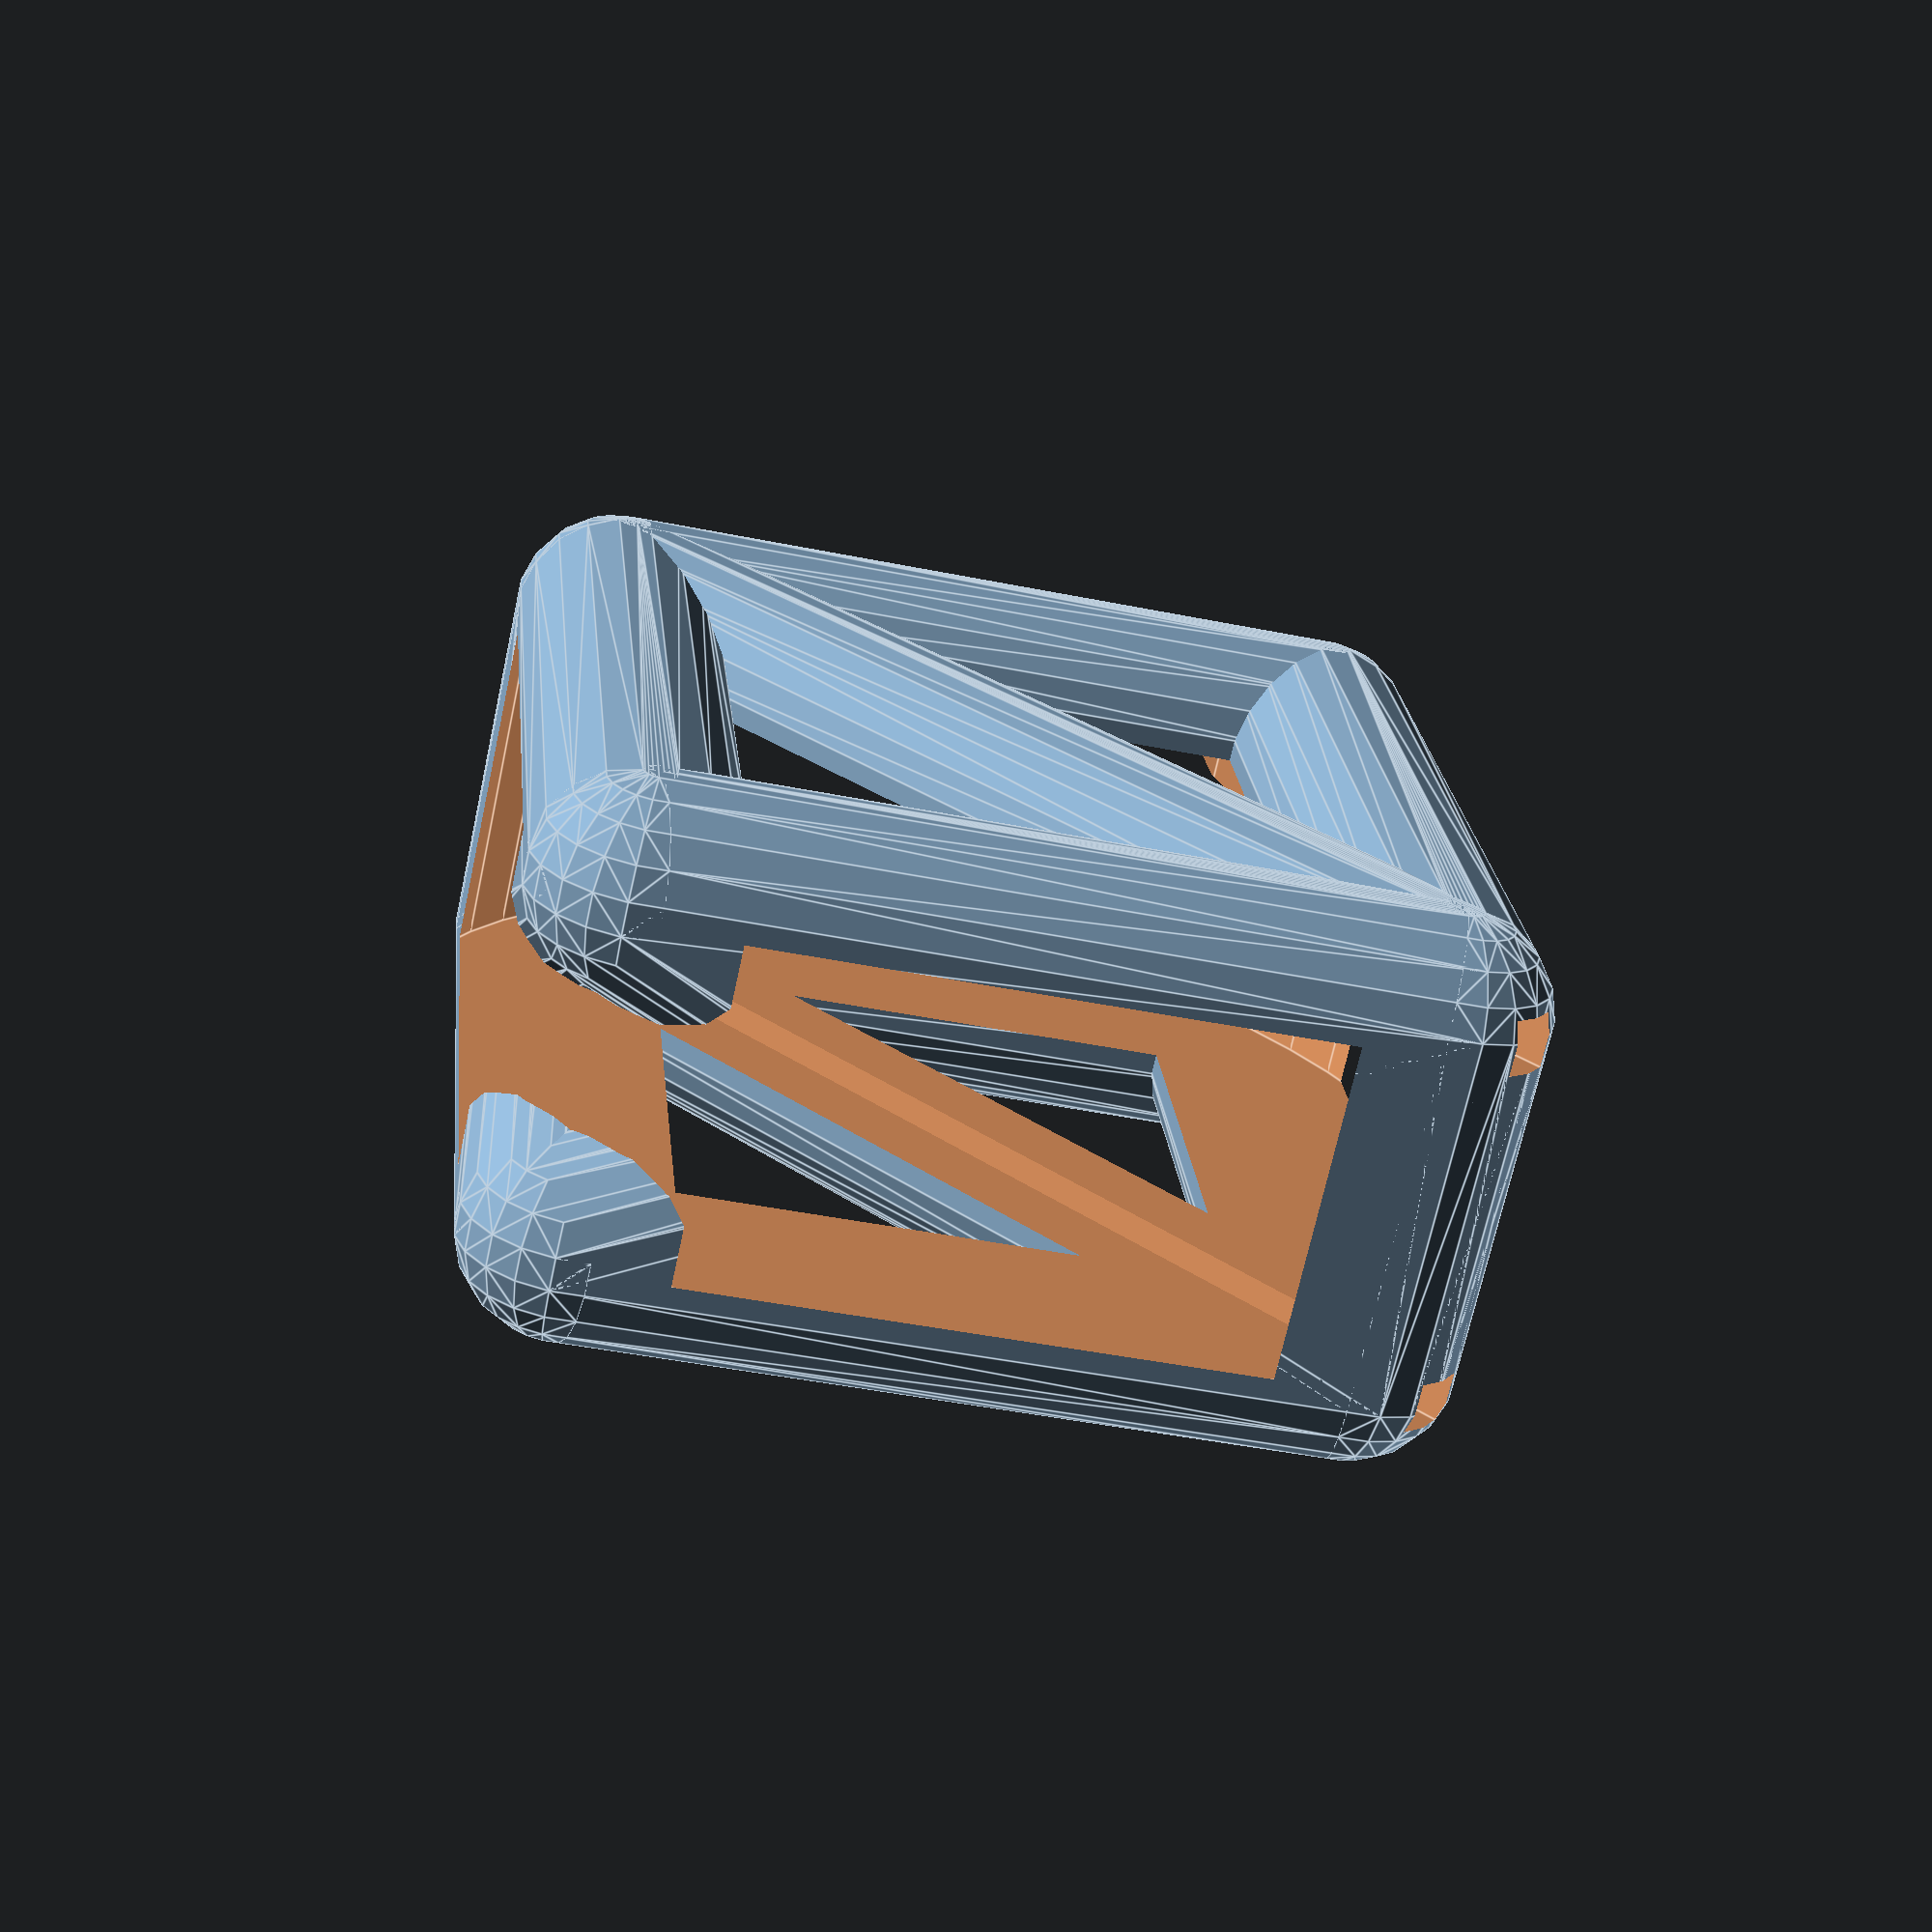
<openscad>

//mirror();
battery();

module battery() {
    difference() {
        union() {
            //cylinder(d=31+1,h=6.4+1,$fn=60,center=true);
            //translate([18,0,0]) sphere(d=5,h=5,$fn=20,center=true);
            i=4;
            hull() {
                translate([10,0,3.3]) sphere(d=i,$fn=20,center=true);
                translate([10,0,-3.3]) sphere(d=i,$fn=20,center=true);
                translate([-10,0,3.3]) sphere(d=i,$fn=20,center=true);
                translate([-10,0,-3.3]) sphere(d=i,$fn=20,center=true);
            }
            
            hull() {
                translate([10,0,3.3]) sphere(d=i,$fn=20,center=true);
                translate([10,0,-3.3]) sphere(d=i,$fn=20,center=true);
                translate([0,10,3.3]) sphere(d=i,$fn=20,center=true);
            }
            hull() {
                translate([10,0,3.3]) sphere(d=i,$fn=20,center=true);
                translate([10,0,-3.3]) sphere(d=i,$fn=20,center=true);
                translate([0,10,-3.3]) sphere(d=i,$fn=20,center=true);
            }
            hull() {
                translate([0,10,-3.3]) sphere(d=i,$fn=20,center=true);
                translate([-10,0,3.3]) sphere(d=i,$fn=20,center=true);
                translate([-10,0,-3.3]) sphere(d=i,$fn=20,center=true);
            }
            hull() {
                translate([0,10,3.3]) sphere(d=i,$fn=20,center=true);
                translate([-10,0,3.3]) sphere(d=i,$fn=20,center=true);
                translate([-10,0,-3.3]) sphere(d=i,$fn=20,center=true);
            }
            hull() {
                translate([10,0,3.3]) sphere(d=i,$fn=20,center=true);
                translate([10,0,-3.3]) sphere(d=i,$fn=20,center=true);
                translate([0,-10,-3.3]) sphere(d=i,$fn=20,center=true);
            }
            hull() {
                translate([10,0,3.3]) sphere(d=i,$fn=20,center=true);
                translate([10,0,-3.3]) sphere(d=i,$fn=20,center=true);
                translate([0,-10,3.3]) sphere(d=i,$fn=20,center=true);
            }
            hull() {
                translate([-10,0,3.3]) sphere(d=i,$fn=20,center=true);
                translate([-10,0,-3.3]) sphere(d=i,$fn=20,center=true);
                translate([0,-10,-3.3]) sphere(d=i,$fn=20,center=true);
            }
            hull() {
                translate([-10,0,3.3]) sphere(d=i,$fn=20,center=true);
                translate([-10,0,-3.3]) sphere(d=i,$fn=20,center=true);
                translate([0,-10,3.3]) sphere(d=i,$fn=20,center=true);
            }
        }
        translate([0,0,3.2+0.3]) rotate([0,90,0]) cube([1,1,100], center=true);
        translate([0,0,-3.2-0.3]) rotate([0,90,0]) cube([1,1,100], center=true);
        
        translate([16.5,0,0]) rotate([0,90,90]) cube([1,1,100], center=true);
        
        cylinder(d=21,h=6.4,$fn=60, center=true);
        //translate([0,32/4,0]) cube([31+1,(31+1)/2,6.4],center=true);
    }
}

//translate([0,0,30]) sphere(d=4,center=true, $fn=20);
module mirror() {
    difference() {
    rotate([45,-atan(sqrt(0.5)),-30])
    difference() {
        hull() {
            translate([15,15,15]) sphere(d=6, center=true, $fn=20);
            translate([15,-15,15]) sphere(d=6, center=true, $fn=20);
            translate([15,15,-15]) sphere(d=6, center=true, $fn=20);
            translate([15,-15,-15]) sphere(d=6, center=true, $fn=20);
            translate([-15,15,15]) sphere(d=6, center=true, $fn=20);
            translate([-15,-15,15]) sphere(d=6, center=true, $fn=20);
            translate([-15,15,-15]) sphere(d=6, center=true, $fn=20);
            translate([-15,-15,-15]) sphere(d=6, center=true, $fn=20);
        }
        union() {
            cube([24,36,24],center=true);
            cube([36,24,24],center=true);
            cube([24,24,36],center=true);
       
            translate([0,0,16.5]) cube([27,27,3],center=true);
            translate([0,0,-16.5]) cube([27,27,3],center=true);
            translate([0,16.5,0]) cube([27,3,27],center=true);
            translate([0,-16.5,0]) cube([27,3,27],center=true);
            translate([16.5,0,0]) cube([3,27,27],center=true);
            translate([-16.5,0,0]) cube([3,27,27],center=true);
        }
        
    }
    translate([0,0,60]) cylinder(d=5, h=100,center=true, $fn=20);
    //translate([0,0,23]) sphere(d=5, center=true, $fn=20);
    }
}

</openscad>
<views>
elev=248.7 azim=320.5 roll=12.2 proj=p view=edges
</views>
